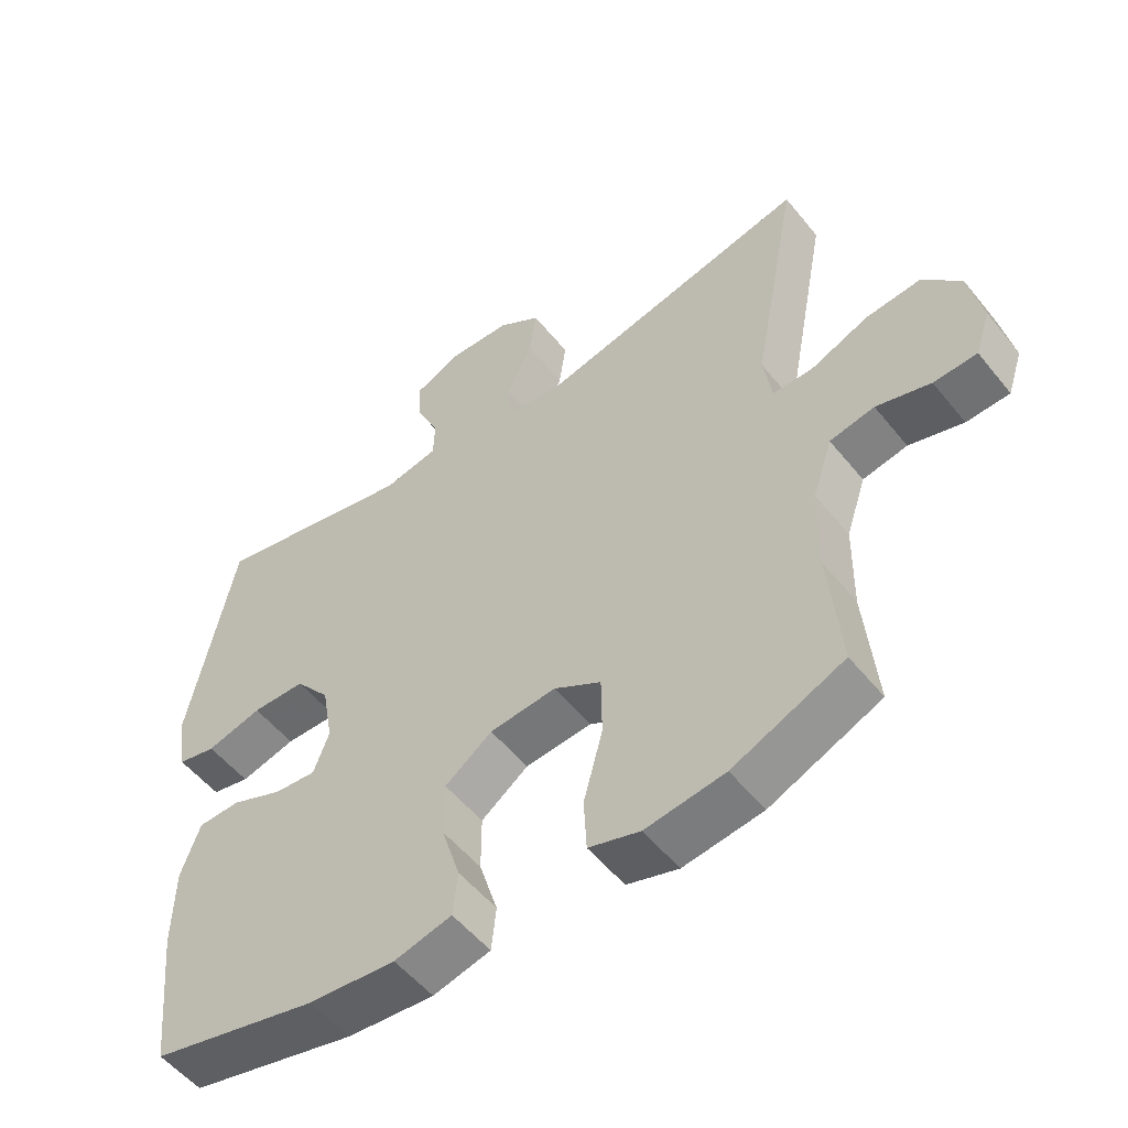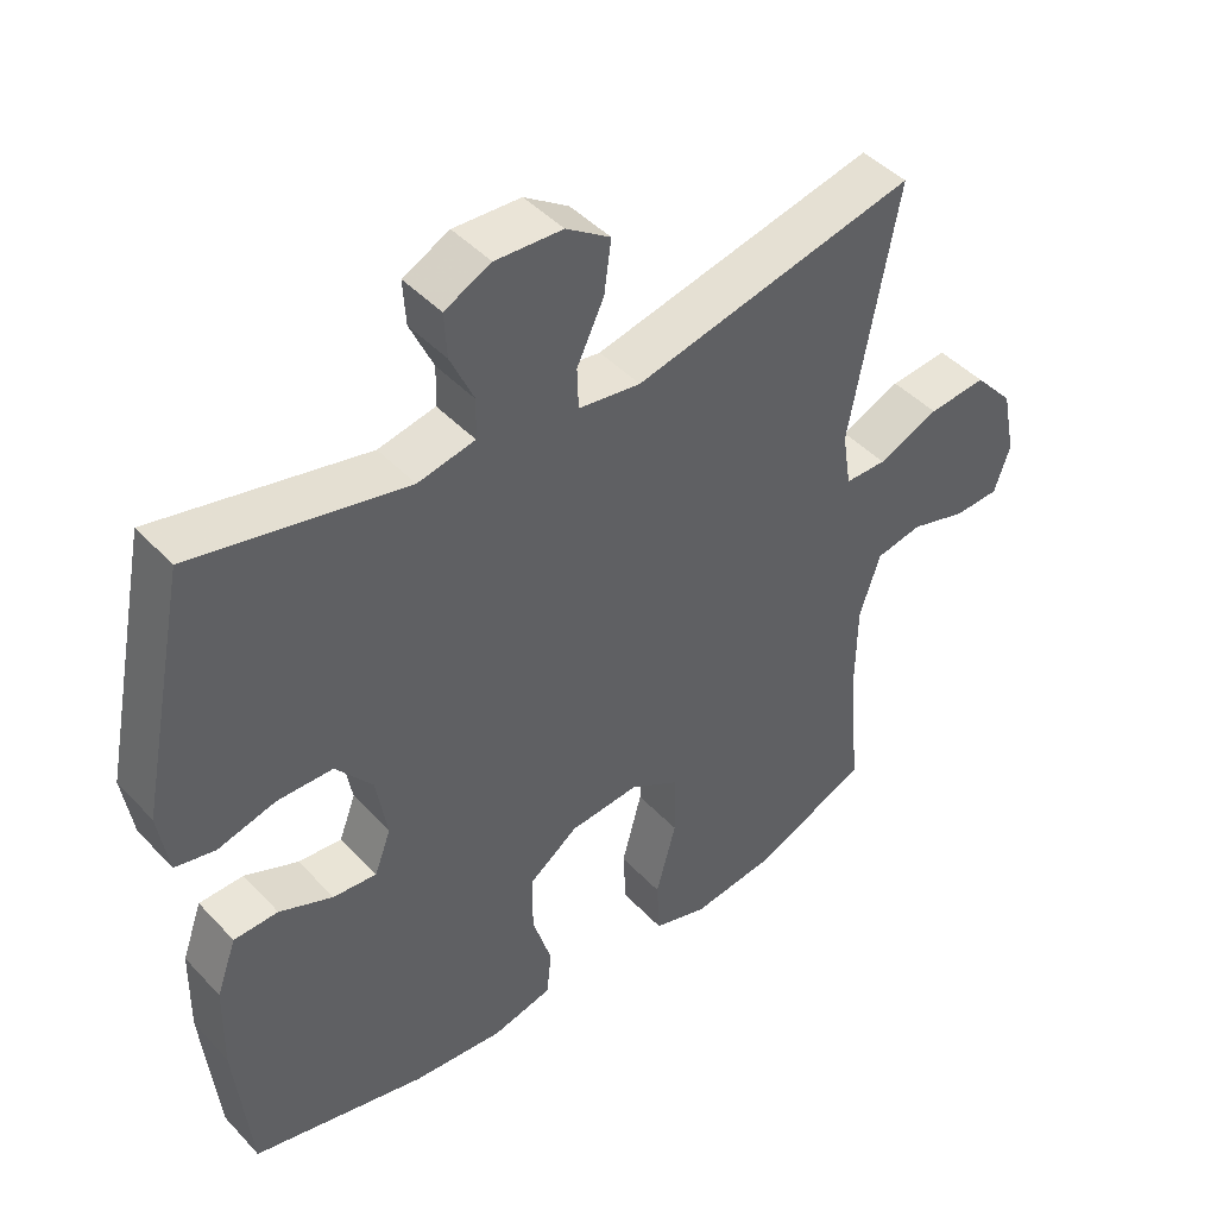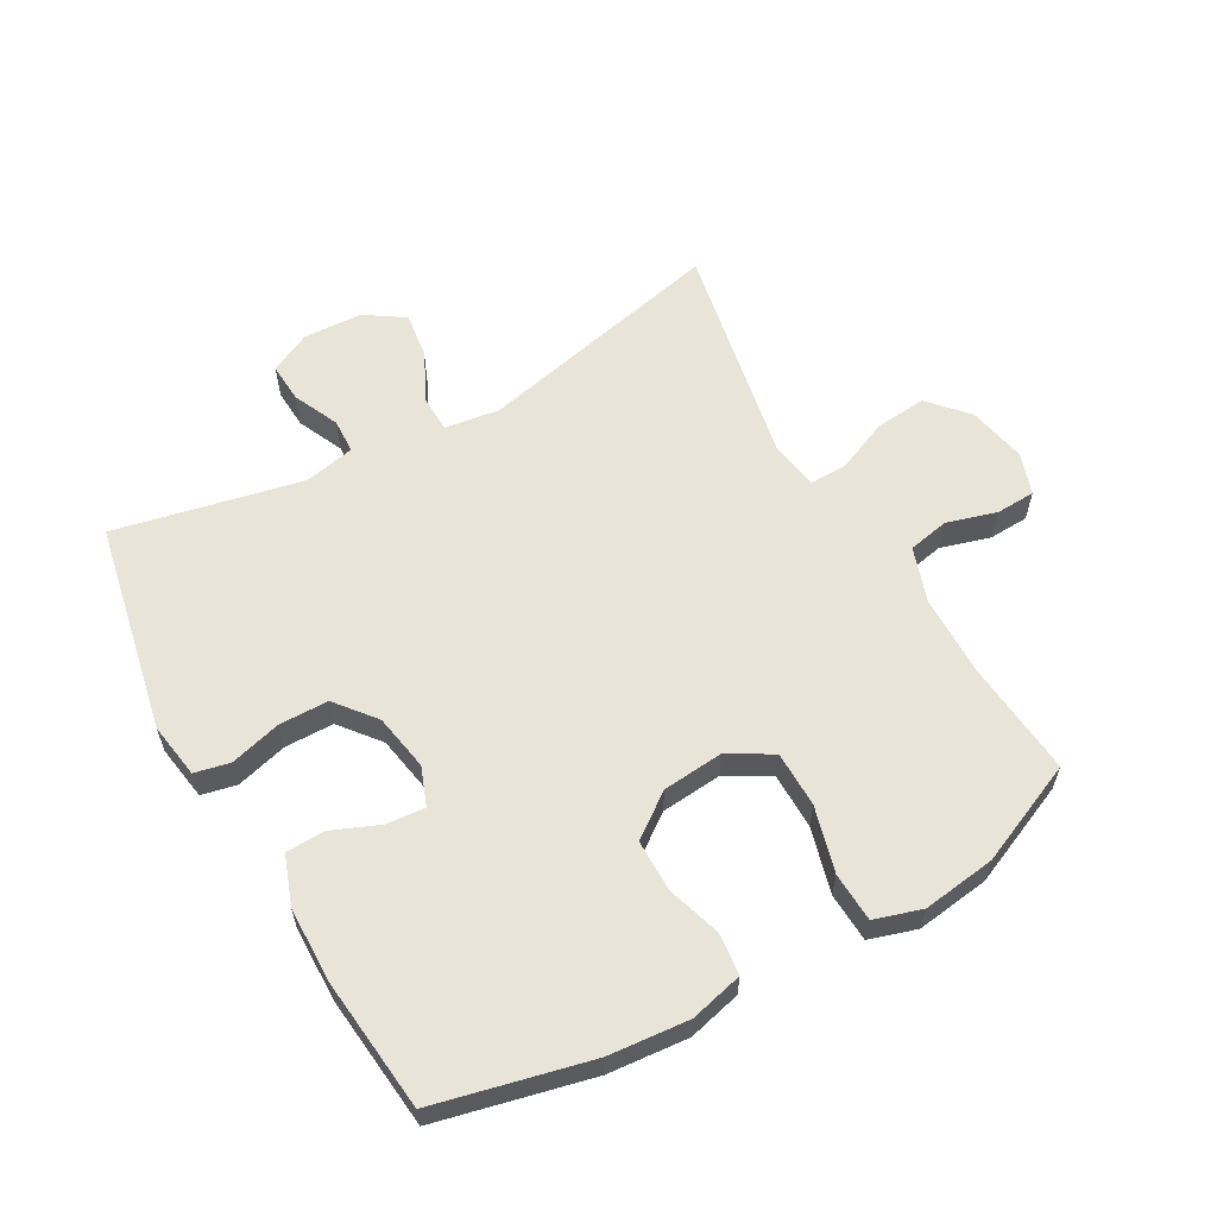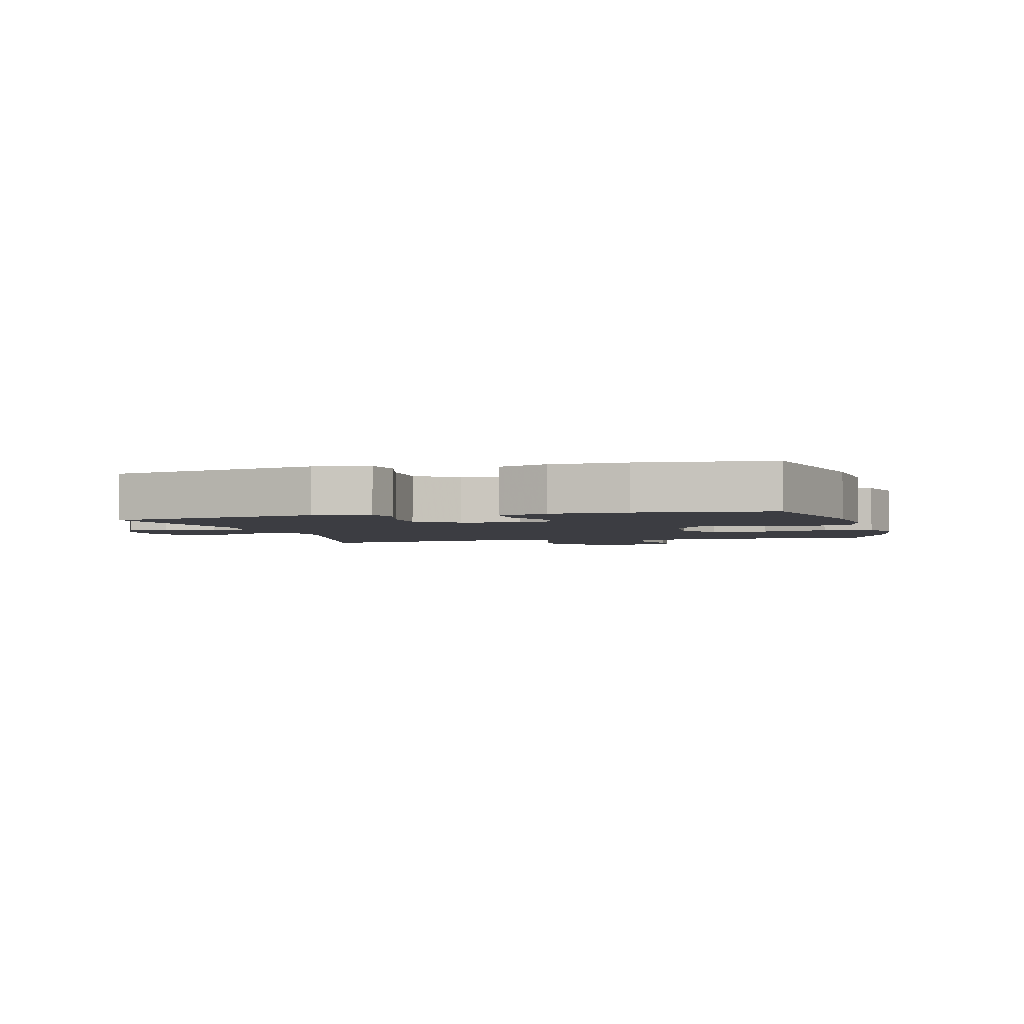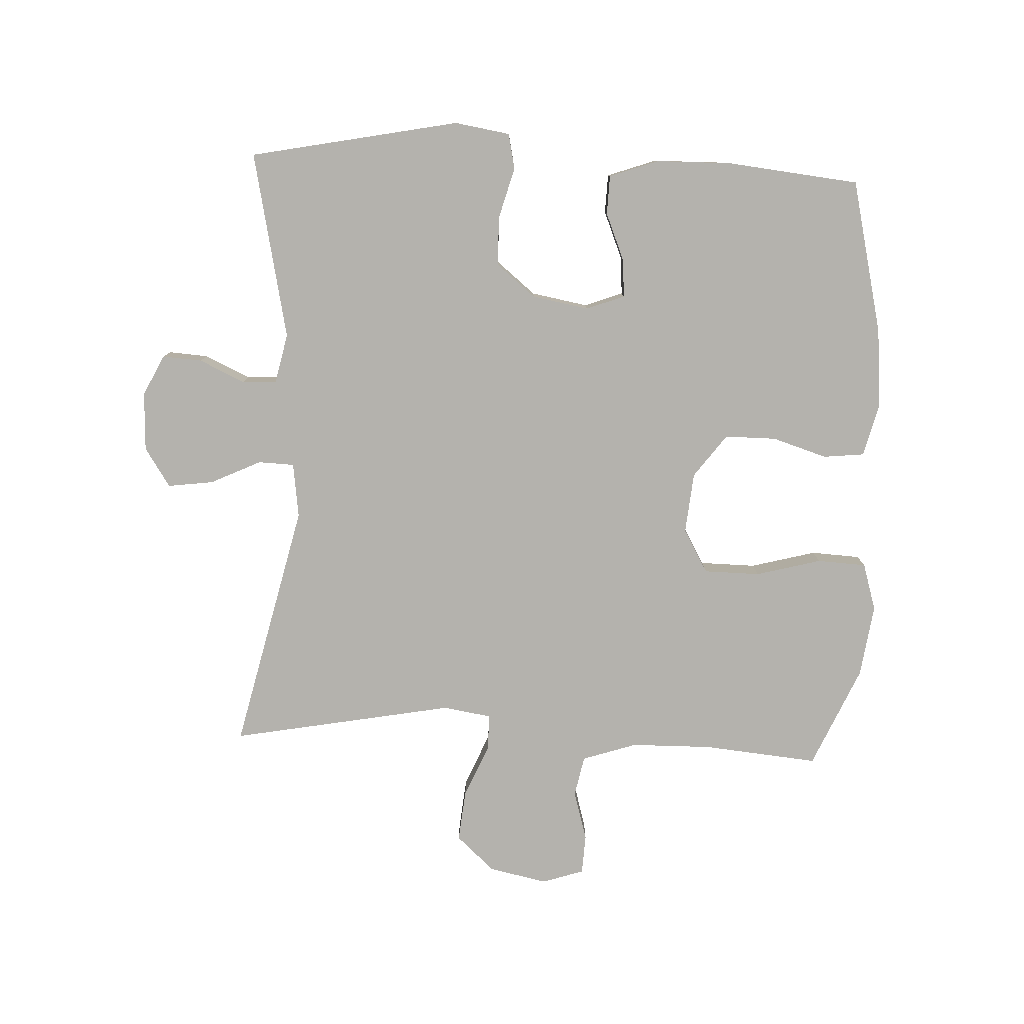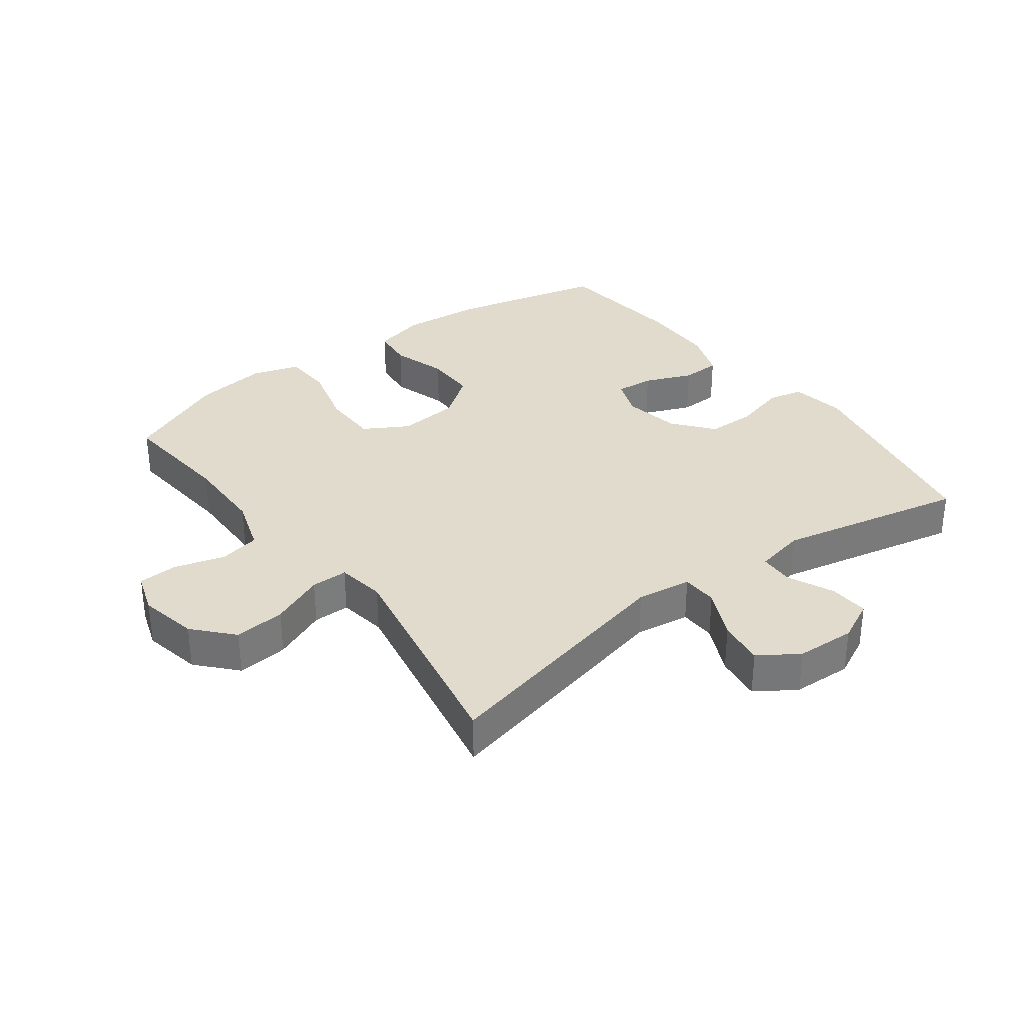
<metadata>
{"format":"obj","ext":"obj","renderer":"f3d","projection":"perspective","resolution":1024,"background":"white","views":[{"elev":-53.4,"azim":-142.1,"up":"+Z"},{"elev":44.5,"azim":140.4,"up":"+Z"},{"elev":59.9,"azim":150.7,"up":"+Y"},{"elev":-2.9,"azim":105.0,"up":"+Y"},{"elev":-79.6,"azim":87.4,"up":"+Y"},{"elev":33.2,"azim":-36.8,"up":"+Y"}]}
</metadata>
<code>
v -0.5 0.07 -0.5
v -0.483 0.07 -0.317
v -0.485 0.07 -0.188
v -0.514 0.07 -0.101
v -0.579 0.07 -0.088
v -0.658 0.07 -0.111
v -0.721 0.07 -0.108
v -0.743 0.07 -0.042
v -0.724 0.07 0.051
v -0.669 0.07 0.112
v -0.588 0.07 0.104
v -0.503 0.07 0.068
v -0.445 0.07 0.068
v -0.433 0.07 0.145
v -0.5 0.07 0.5
v -0.104 0.07 0.409
v -0.017 0.07 0.421
v -0.015 0.07 0.478
v -0.053 0.07 0.558
v -0.063 0.07 0.631
v -0.001 0.07 0.672
v 0.093 0.07 0.676
v 0.158 0.07 0.644
v 0.154 0.07 0.581
v 0.121 0.07 0.509
v 0.123 0.07 0.454
v 0.203 0.07 0.437
v 0.5 0.07 0.5
v 0.567 0.07 0.167
v 0.553 0.07 0.079
v 0.497 0.07 0.067
v 0.416 0.07 0.089
v 0.338 0.07 0.088
v 0.287 0.07 0.025
v 0.271 0.07 -0.065
v 0.294 0.07 -0.126
v 0.355 0.07 -0.121
v 0.43 0.07 -0.09
v 0.492 0.07 -0.092
v 0.52 0.07 -0.17
v 0.522 0.07 -0.29
v 0.5 0.07 -0.5
v 0.256 0.07 -0.557
v 0.129 0.07 -0.568
v 0.045 0.07 -0.547
v 0.038 0.07 -0.482
v 0.065 0.07 -0.395
v 0.065 0.07 -0.313
v -0.004 0.07 -0.262
v -0.101 0.07 -0.253
v -0.17 0.07 -0.293
v -0.171 0.07 -0.382
v -0.143 0.07 -0.486
v -0.147 0.07 -0.564
v -0.222 0.07 -0.587
v -0.338 0.07 -0.571
v -0.5 0 -0.5
v -0.483 0 -0.317
v -0.485 0 -0.188
v -0.514 0 -0.101
v -0.579 0 -0.088
v -0.658 0 -0.111
v -0.721 0 -0.108
v -0.743 0 -0.042
v -0.724 0 0.051
v -0.669 0 0.112
v -0.588 0 0.104
v -0.503 0 0.068
v -0.445 0 0.068
v -0.433 0 0.145
v -0.5 0 0.5
v -0.104 0 0.409
v -0.017 0 0.421
v -0.015 0 0.478
v -0.053 0 0.558
v -0.063 0 0.631
v -0.001 0 0.672
v 0.093 0 0.676
v 0.158 0 0.644
v 0.154 0 0.581
v 0.121 0 0.509
v 0.123 0 0.454
v 0.203 0 0.437
v 0.5 0 0.5
v 0.567 0 0.167
v 0.553 0 0.079
v 0.497 0 0.067
v 0.416 0 0.089
v 0.338 0 0.088
v 0.287 0 0.025
v 0.271 0 -0.065
v 0.294 0 -0.126
v 0.355 0 -0.121
v 0.43 0 -0.09
v 0.492 0 -0.092
v 0.52 0 -0.17
v 0.522 0 -0.29
v 0.5 0 -0.5
v 0.256 0 -0.557
v 0.129 0 -0.568
v 0.045 0 -0.547
v 0.038 0 -0.482
v 0.065 0 -0.395
v 0.065 0 -0.313
v -0.004 0 -0.262
v -0.101 0 -0.253
v -0.17 0 -0.293
v -0.171 0 -0.382
v -0.143 0 -0.486
v -0.147 0 -0.564
v -0.222 0 -0.587
v -0.338 0 -0.571
f 55 56 1 2
f 52 53 54 55
f 51 52 55 2
f 50 51 2 3
f 49 50 3 4
f 44 45 46 47
f 44 47 48
f 43 44 48
f 42 43 48
f 41 42 48 49
f 37 38 39 40
f 36 37 40 41
f 29 30 31 32
f 27 28 29 32
f 26 27 32 33
f 22 23 24 25
f 22 25 26
f 21 22 26
f 18 19 20 21
f 17 18 21 26
f 14 15 16
f 13 14 16 17
f 9 10 11 12
f 9 12 13
f 8 9 13
f 5 6 7 8
f 4 5 8 13
f 36 41 49 4
f 17 26 33 34
f 17 34 35
f 17 35 36
f 4 13 17 36
f 58 57 112 111
f 111 110 109 108
f 58 111 108 107
f 59 58 107 106
f 60 59 106 105
f 103 102 101 100
f 104 103 100
f 104 100 99
f 104 99 98
f 105 104 98 97
f 96 95 94 93
f 97 96 93 92
f 88 87 86 85
f 88 85 84 83
f 89 88 83 82
f 81 80 79 78
f 82 81 78
f 82 78 77
f 77 76 75 74
f 82 77 74 73
f 72 71 70
f 73 72 70 69
f 68 67 66 65
f 69 68 65
f 69 65 64
f 64 63 62 61
f 69 64 61 60
f 60 105 97 92
f 90 89 82 73
f 91 90 73
f 92 91 73
f 92 73 69 60
f 1 57 58 2
f 2 58 59 3
f 3 59 60 4
f 4 60 61 5
f 5 61 62 6
f 6 62 63 7
f 7 63 64 8
f 8 64 65 9
f 9 65 66 10
f 10 66 67 11
f 11 67 68 12
f 12 68 69 13
f 13 69 70 14
f 14 70 71 15
f 15 71 72 16
f 16 72 73 17
f 17 73 74 18
f 18 74 75 19
f 19 75 76 20
f 20 76 77 21
f 21 77 78 22
f 22 78 79 23
f 23 79 80 24
f 24 80 81 25
f 25 81 82 26
f 26 82 83 27
f 27 83 84 28
f 28 84 85 29
f 29 85 86 30
f 30 86 87 31
f 31 87 88 32
f 32 88 89 33
f 33 89 90 34
f 34 90 91 35
f 35 91 92 36
f 36 92 93 37
f 37 93 94 38
f 38 94 95 39
f 39 95 96 40
f 40 96 97 41
f 41 97 98 42
f 42 98 99 43
f 43 99 100 44
f 44 100 101 45
f 45 101 102 46
f 46 102 103 47
f 47 103 104 48
f 48 104 105 49
f 49 105 106 50
f 50 106 107 51
f 51 107 108 52
f 52 108 109 53
f 53 109 110 54
f 54 110 111 55
f 55 111 112 56
f 56 112 57 1

</code>
